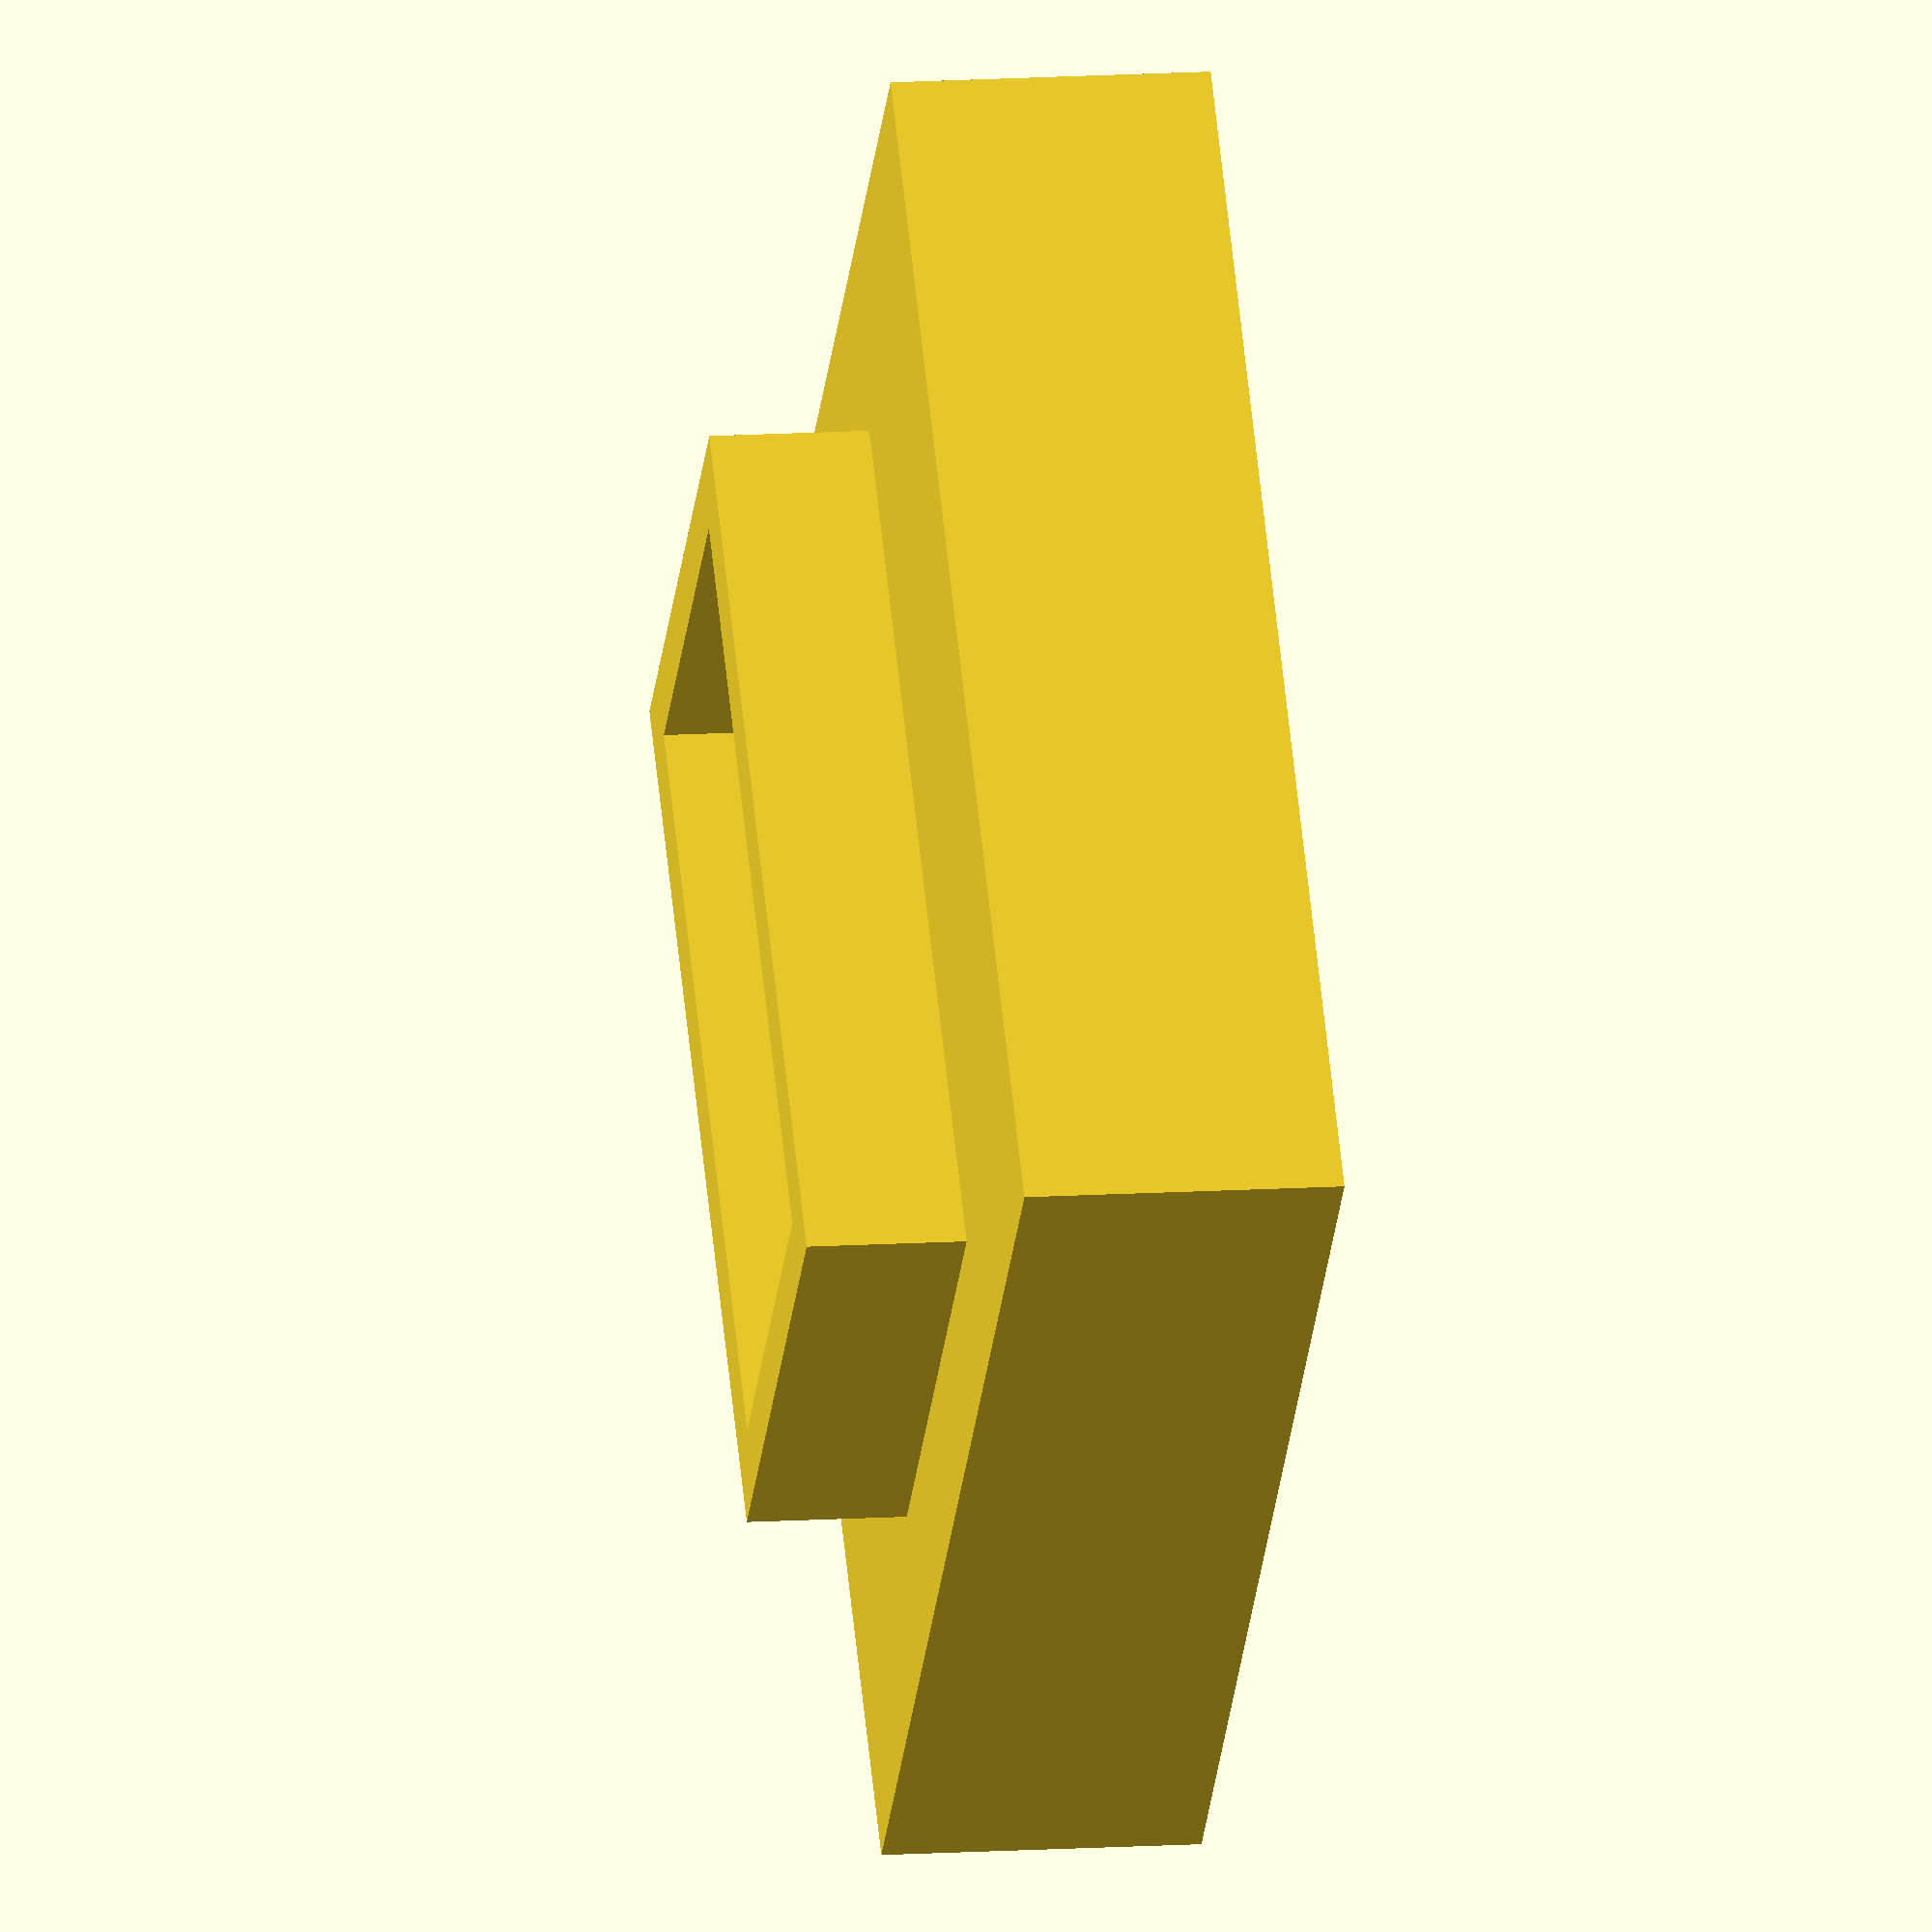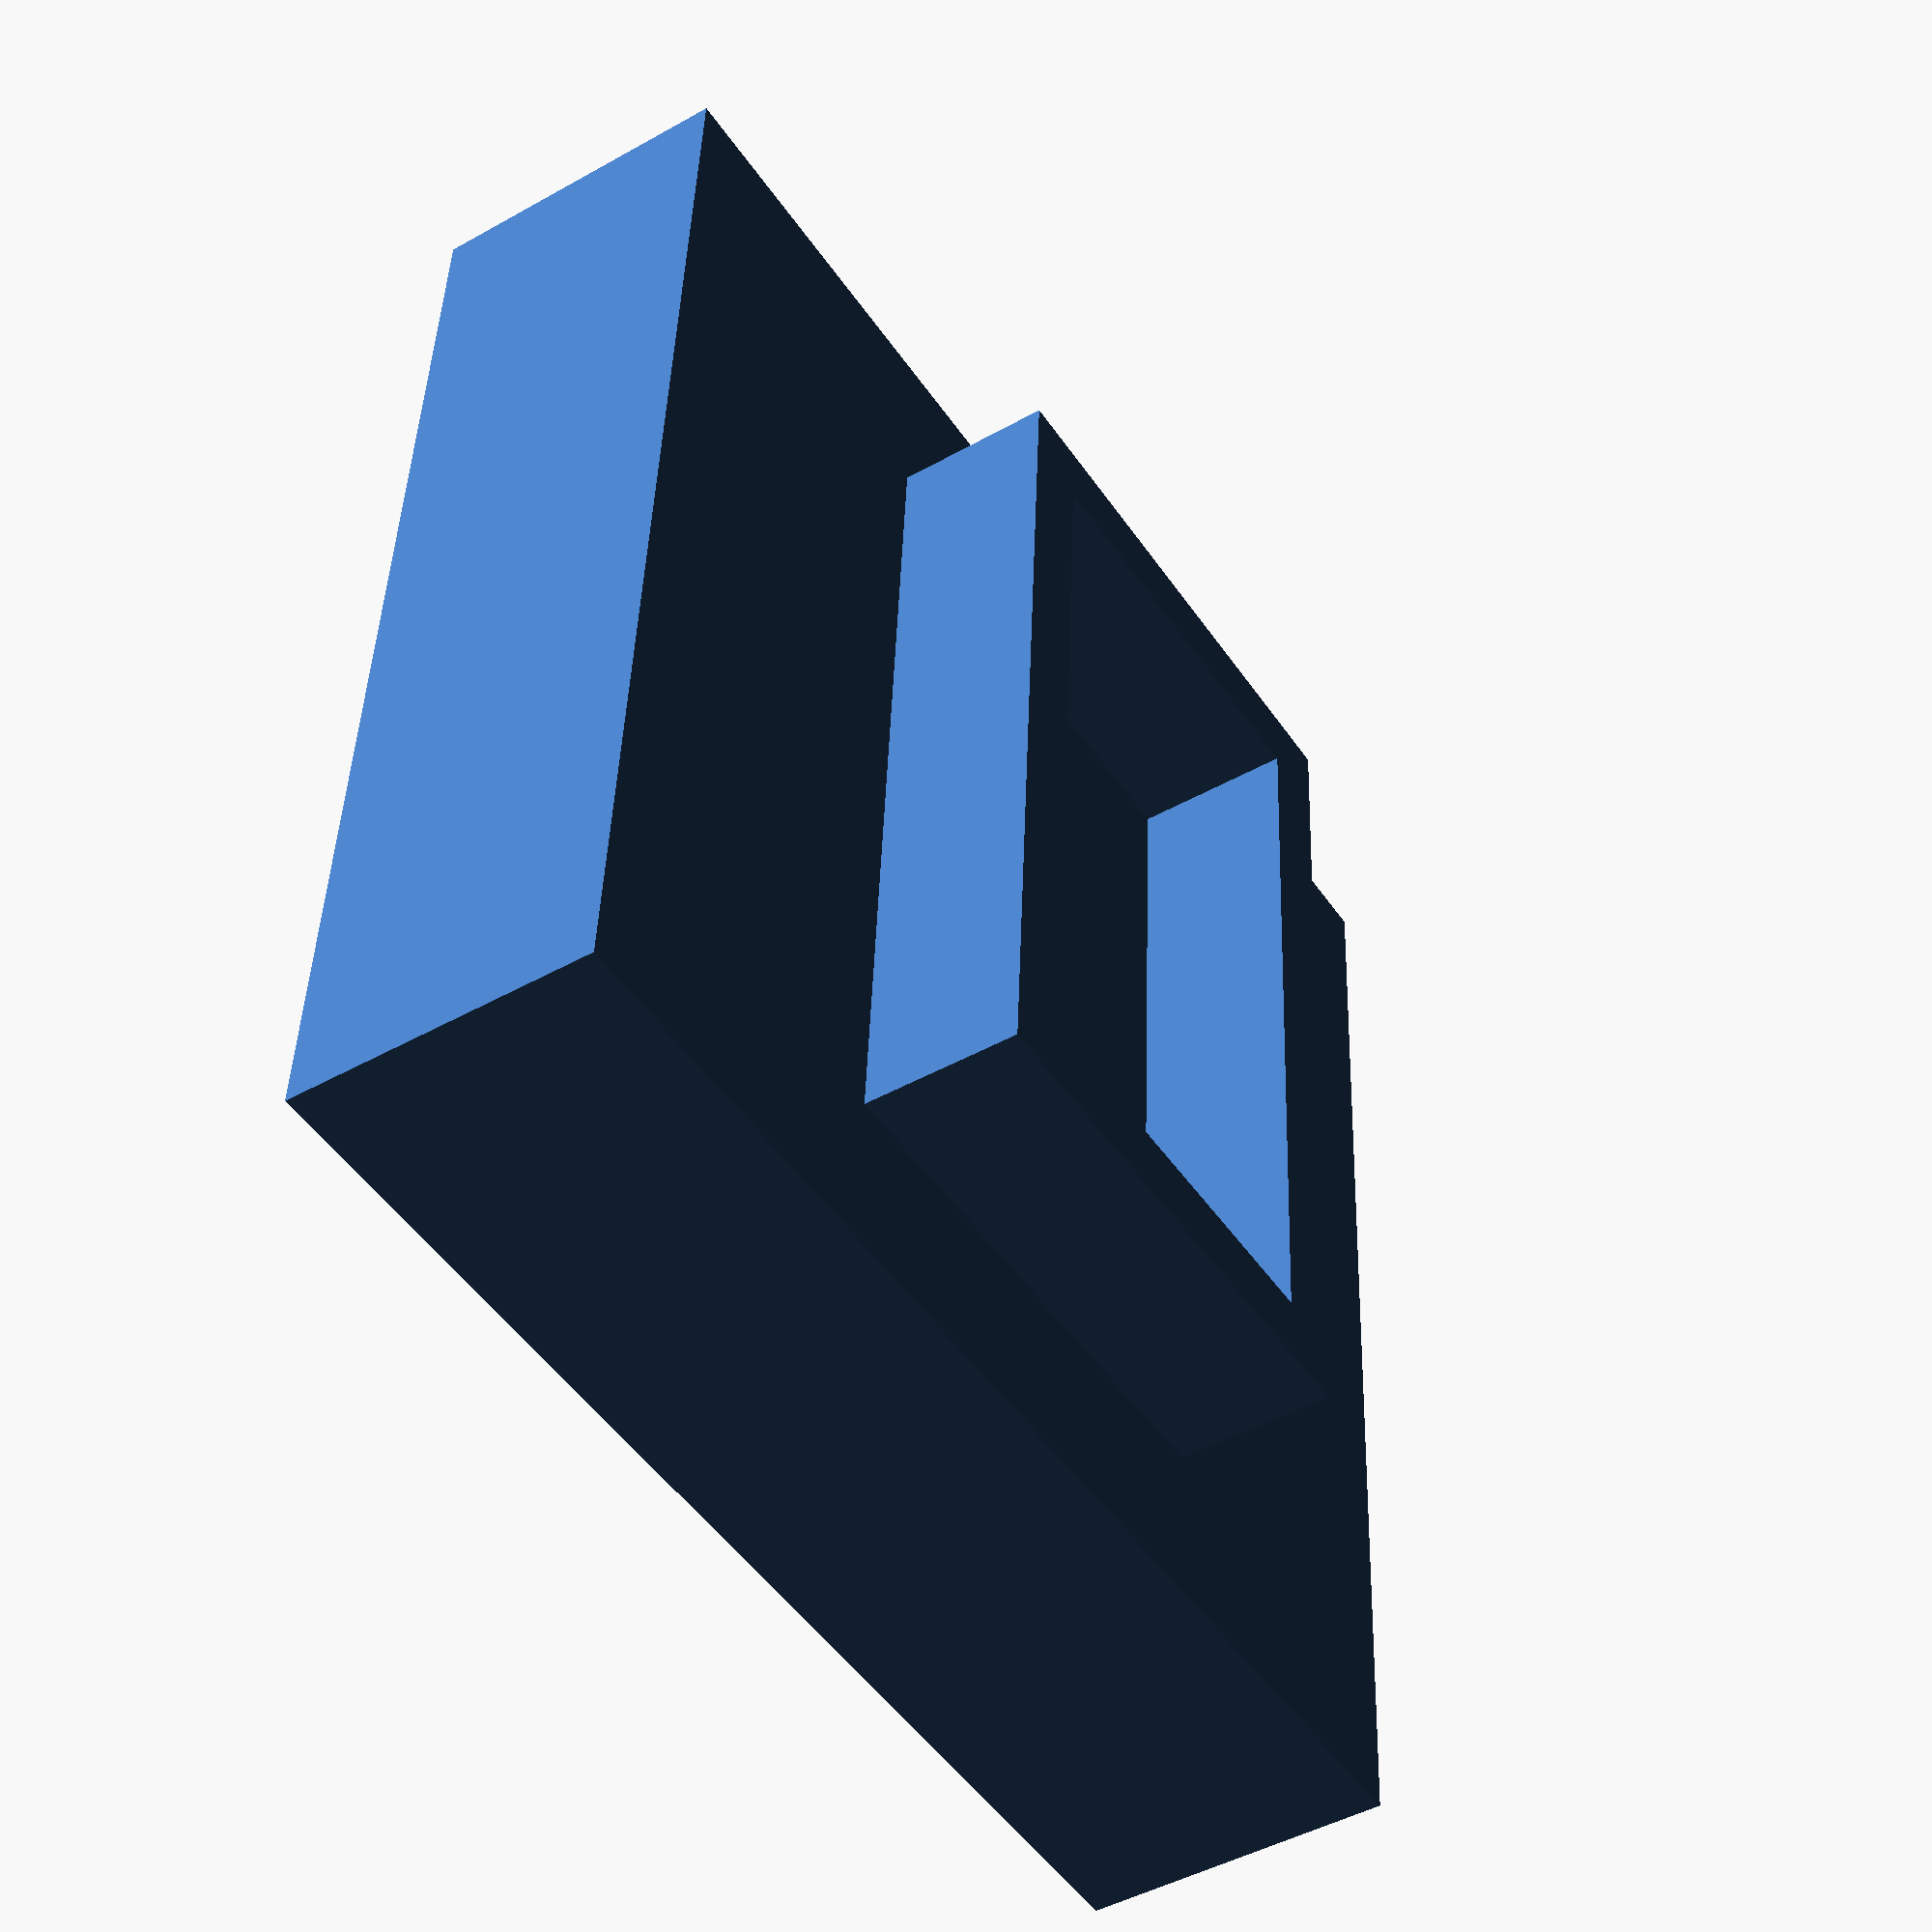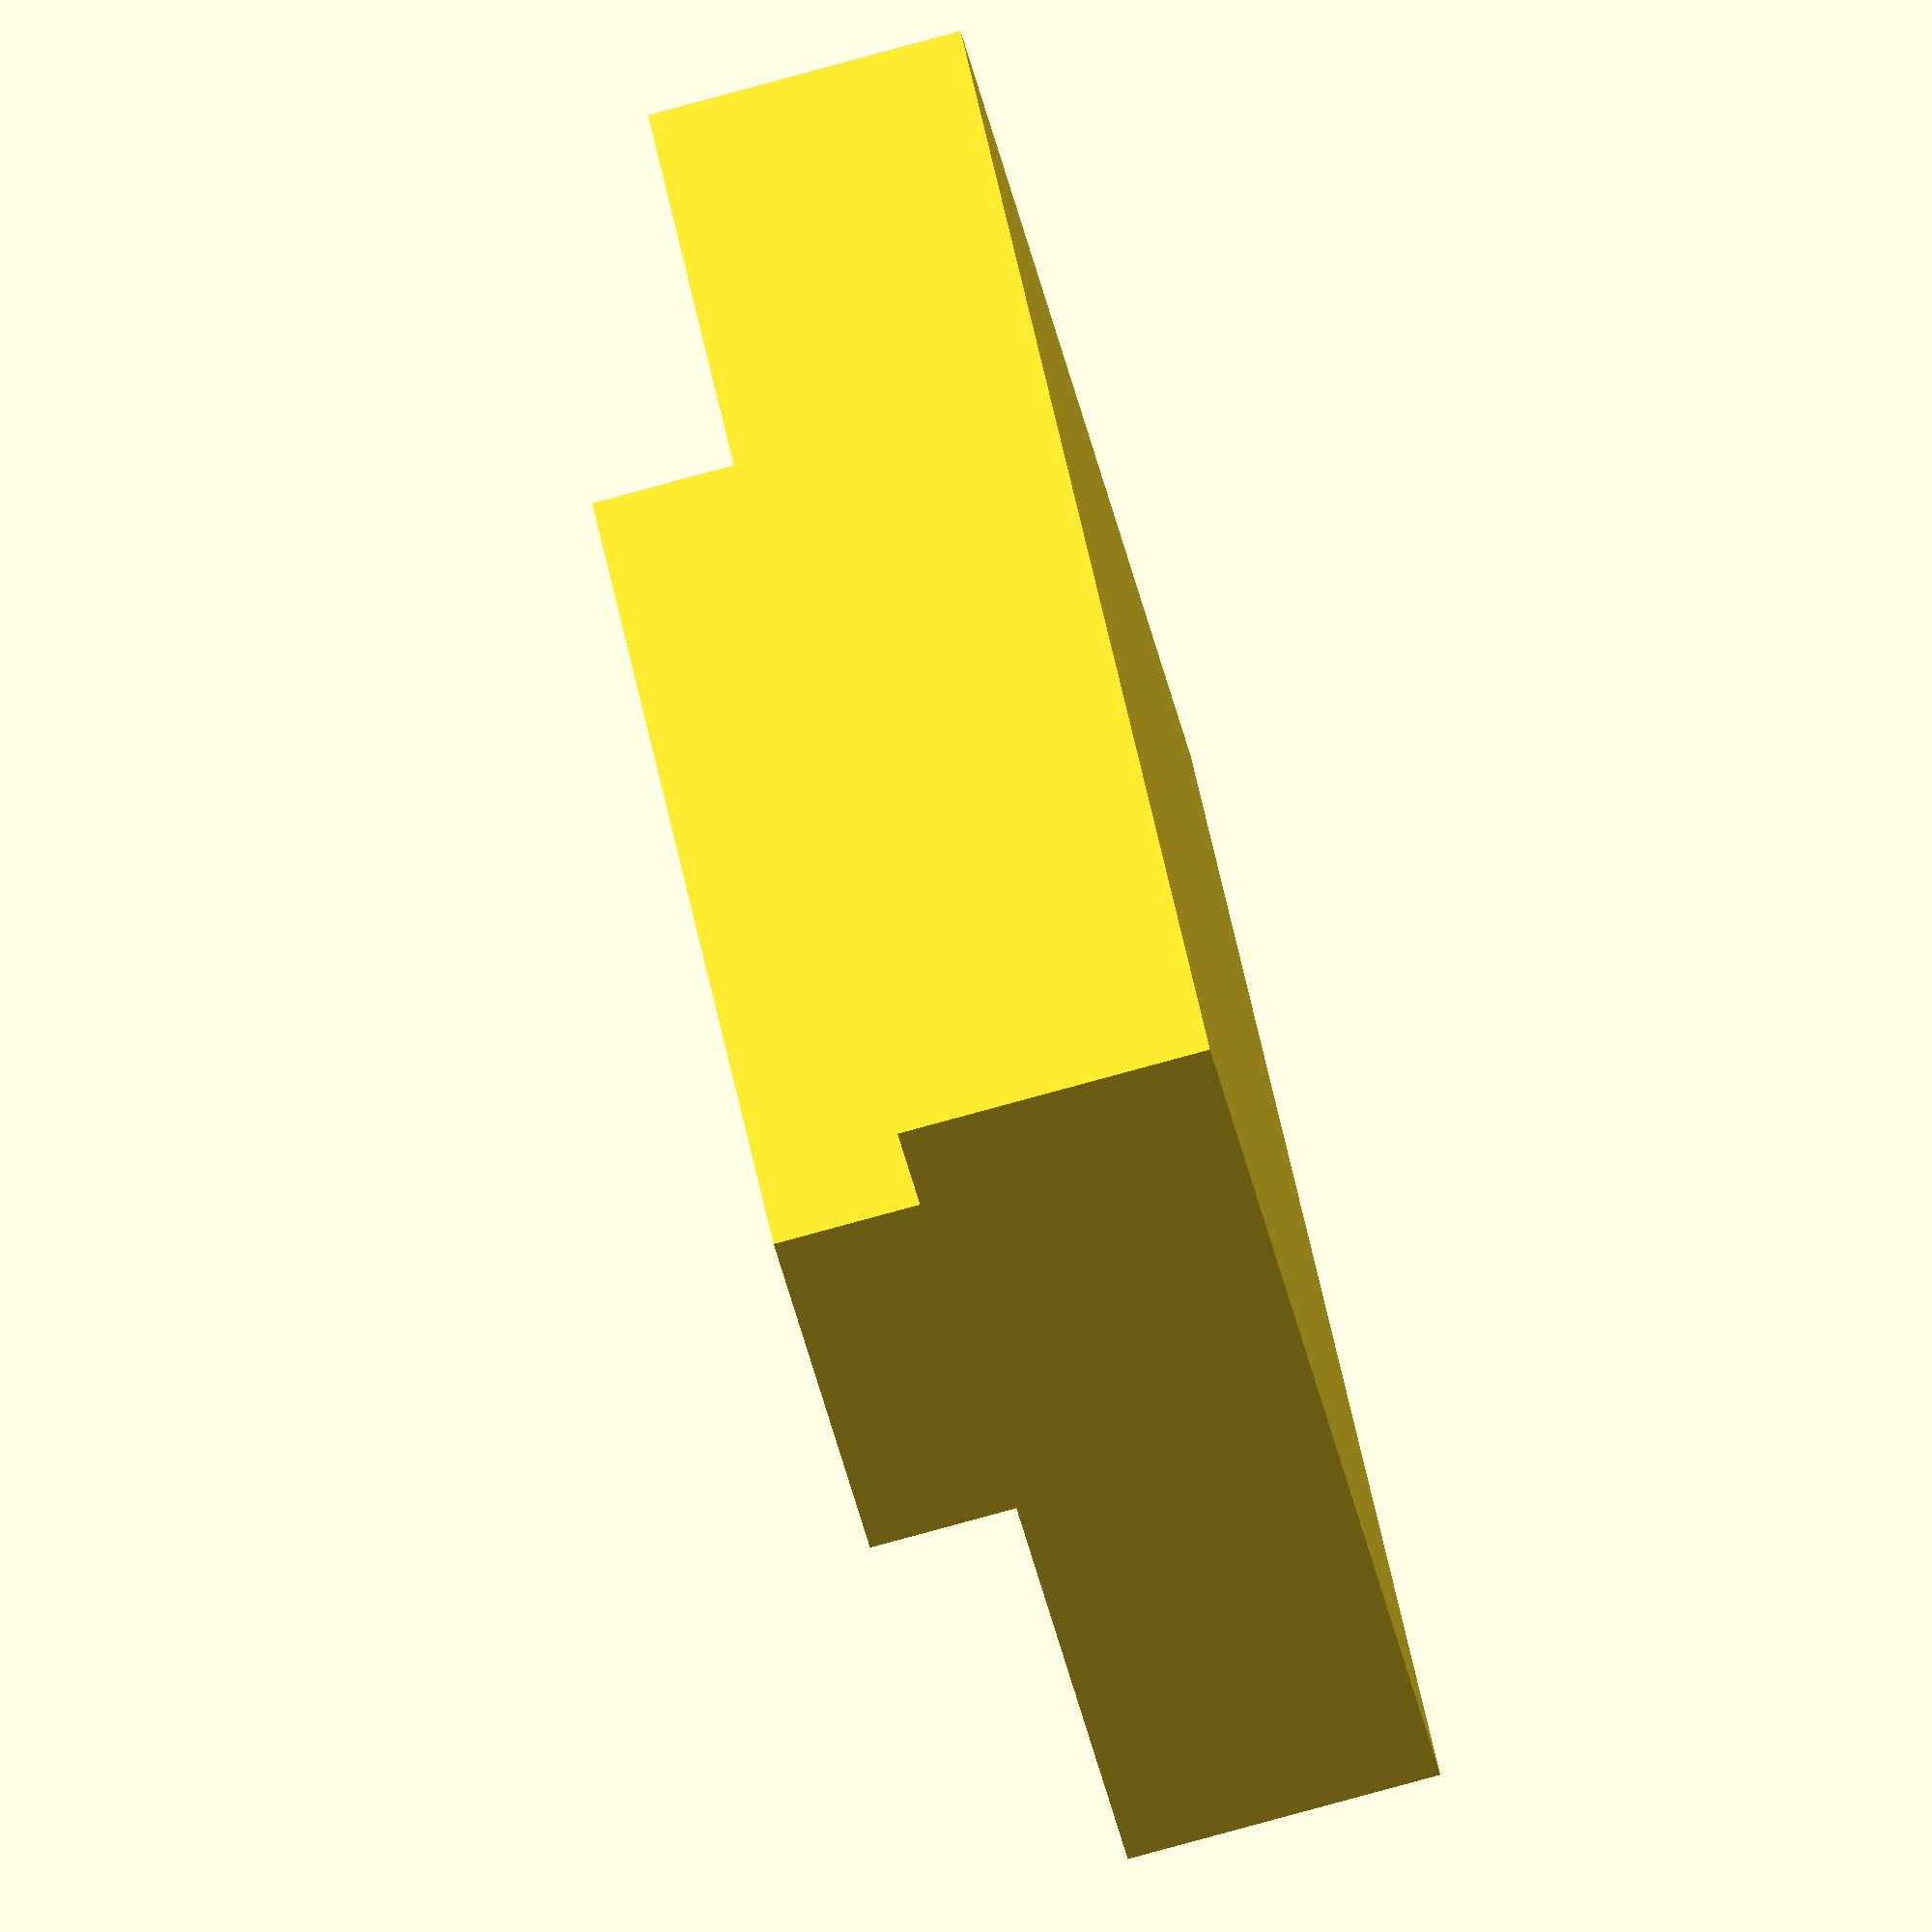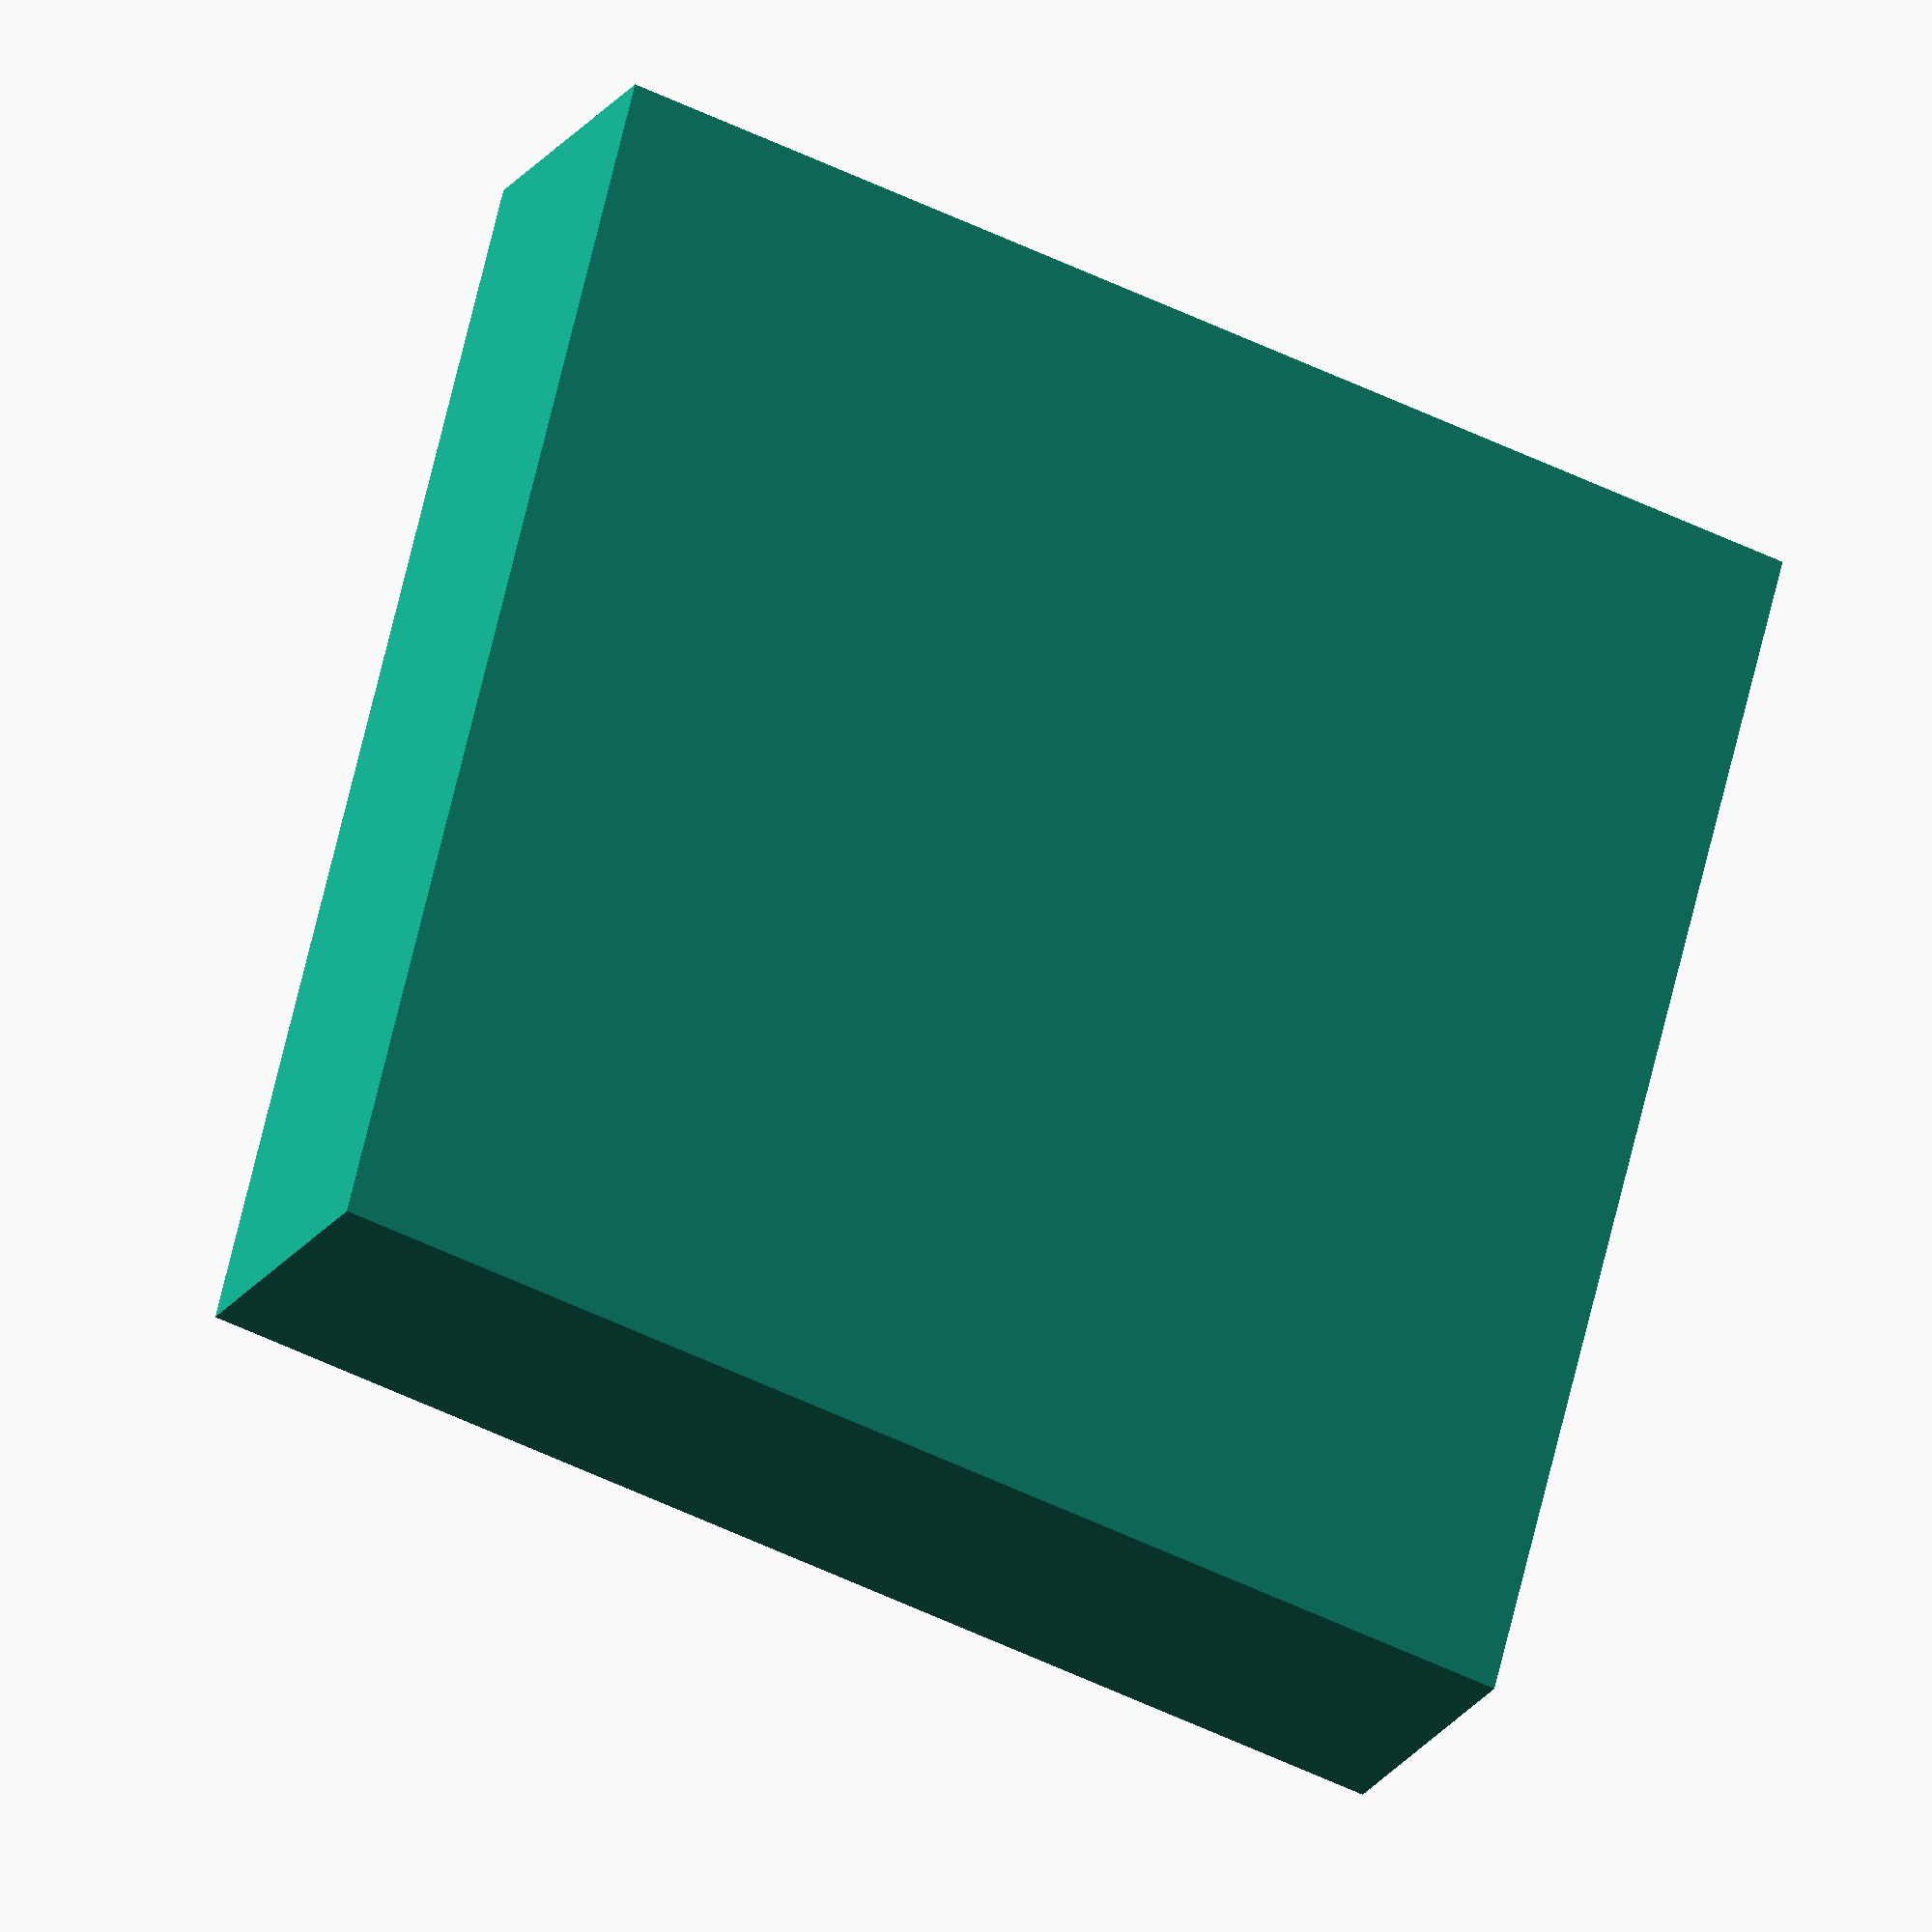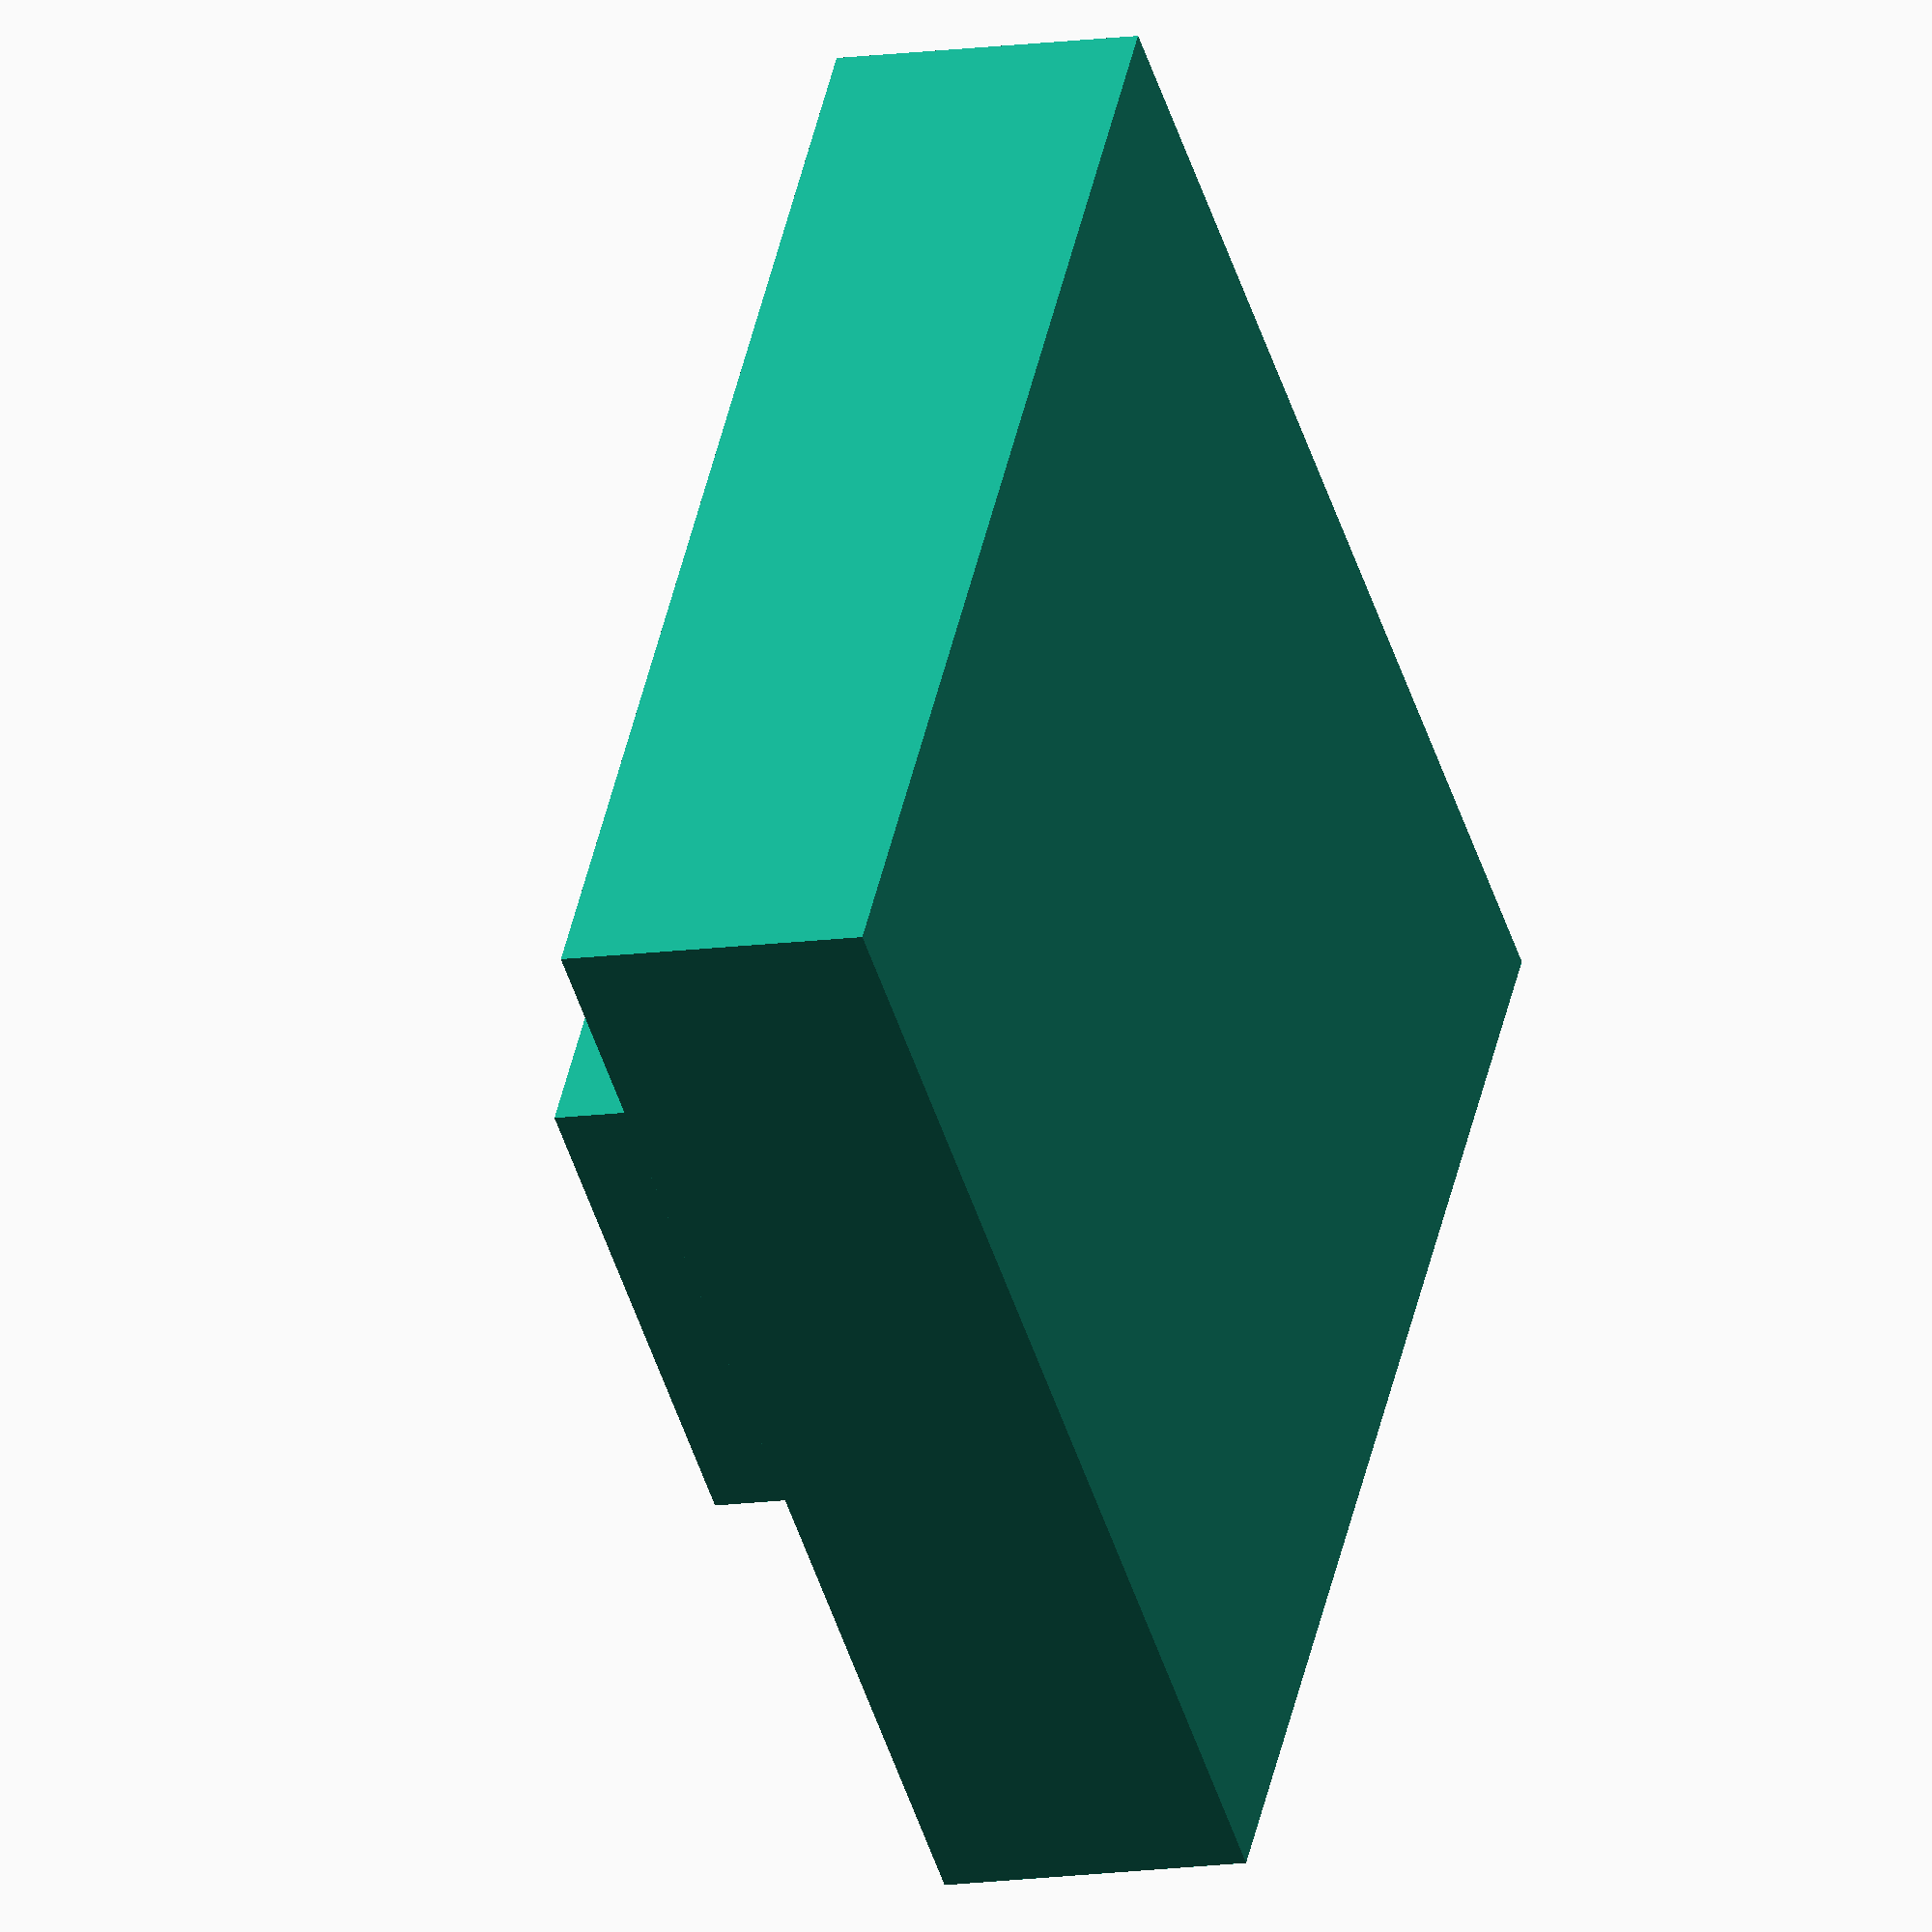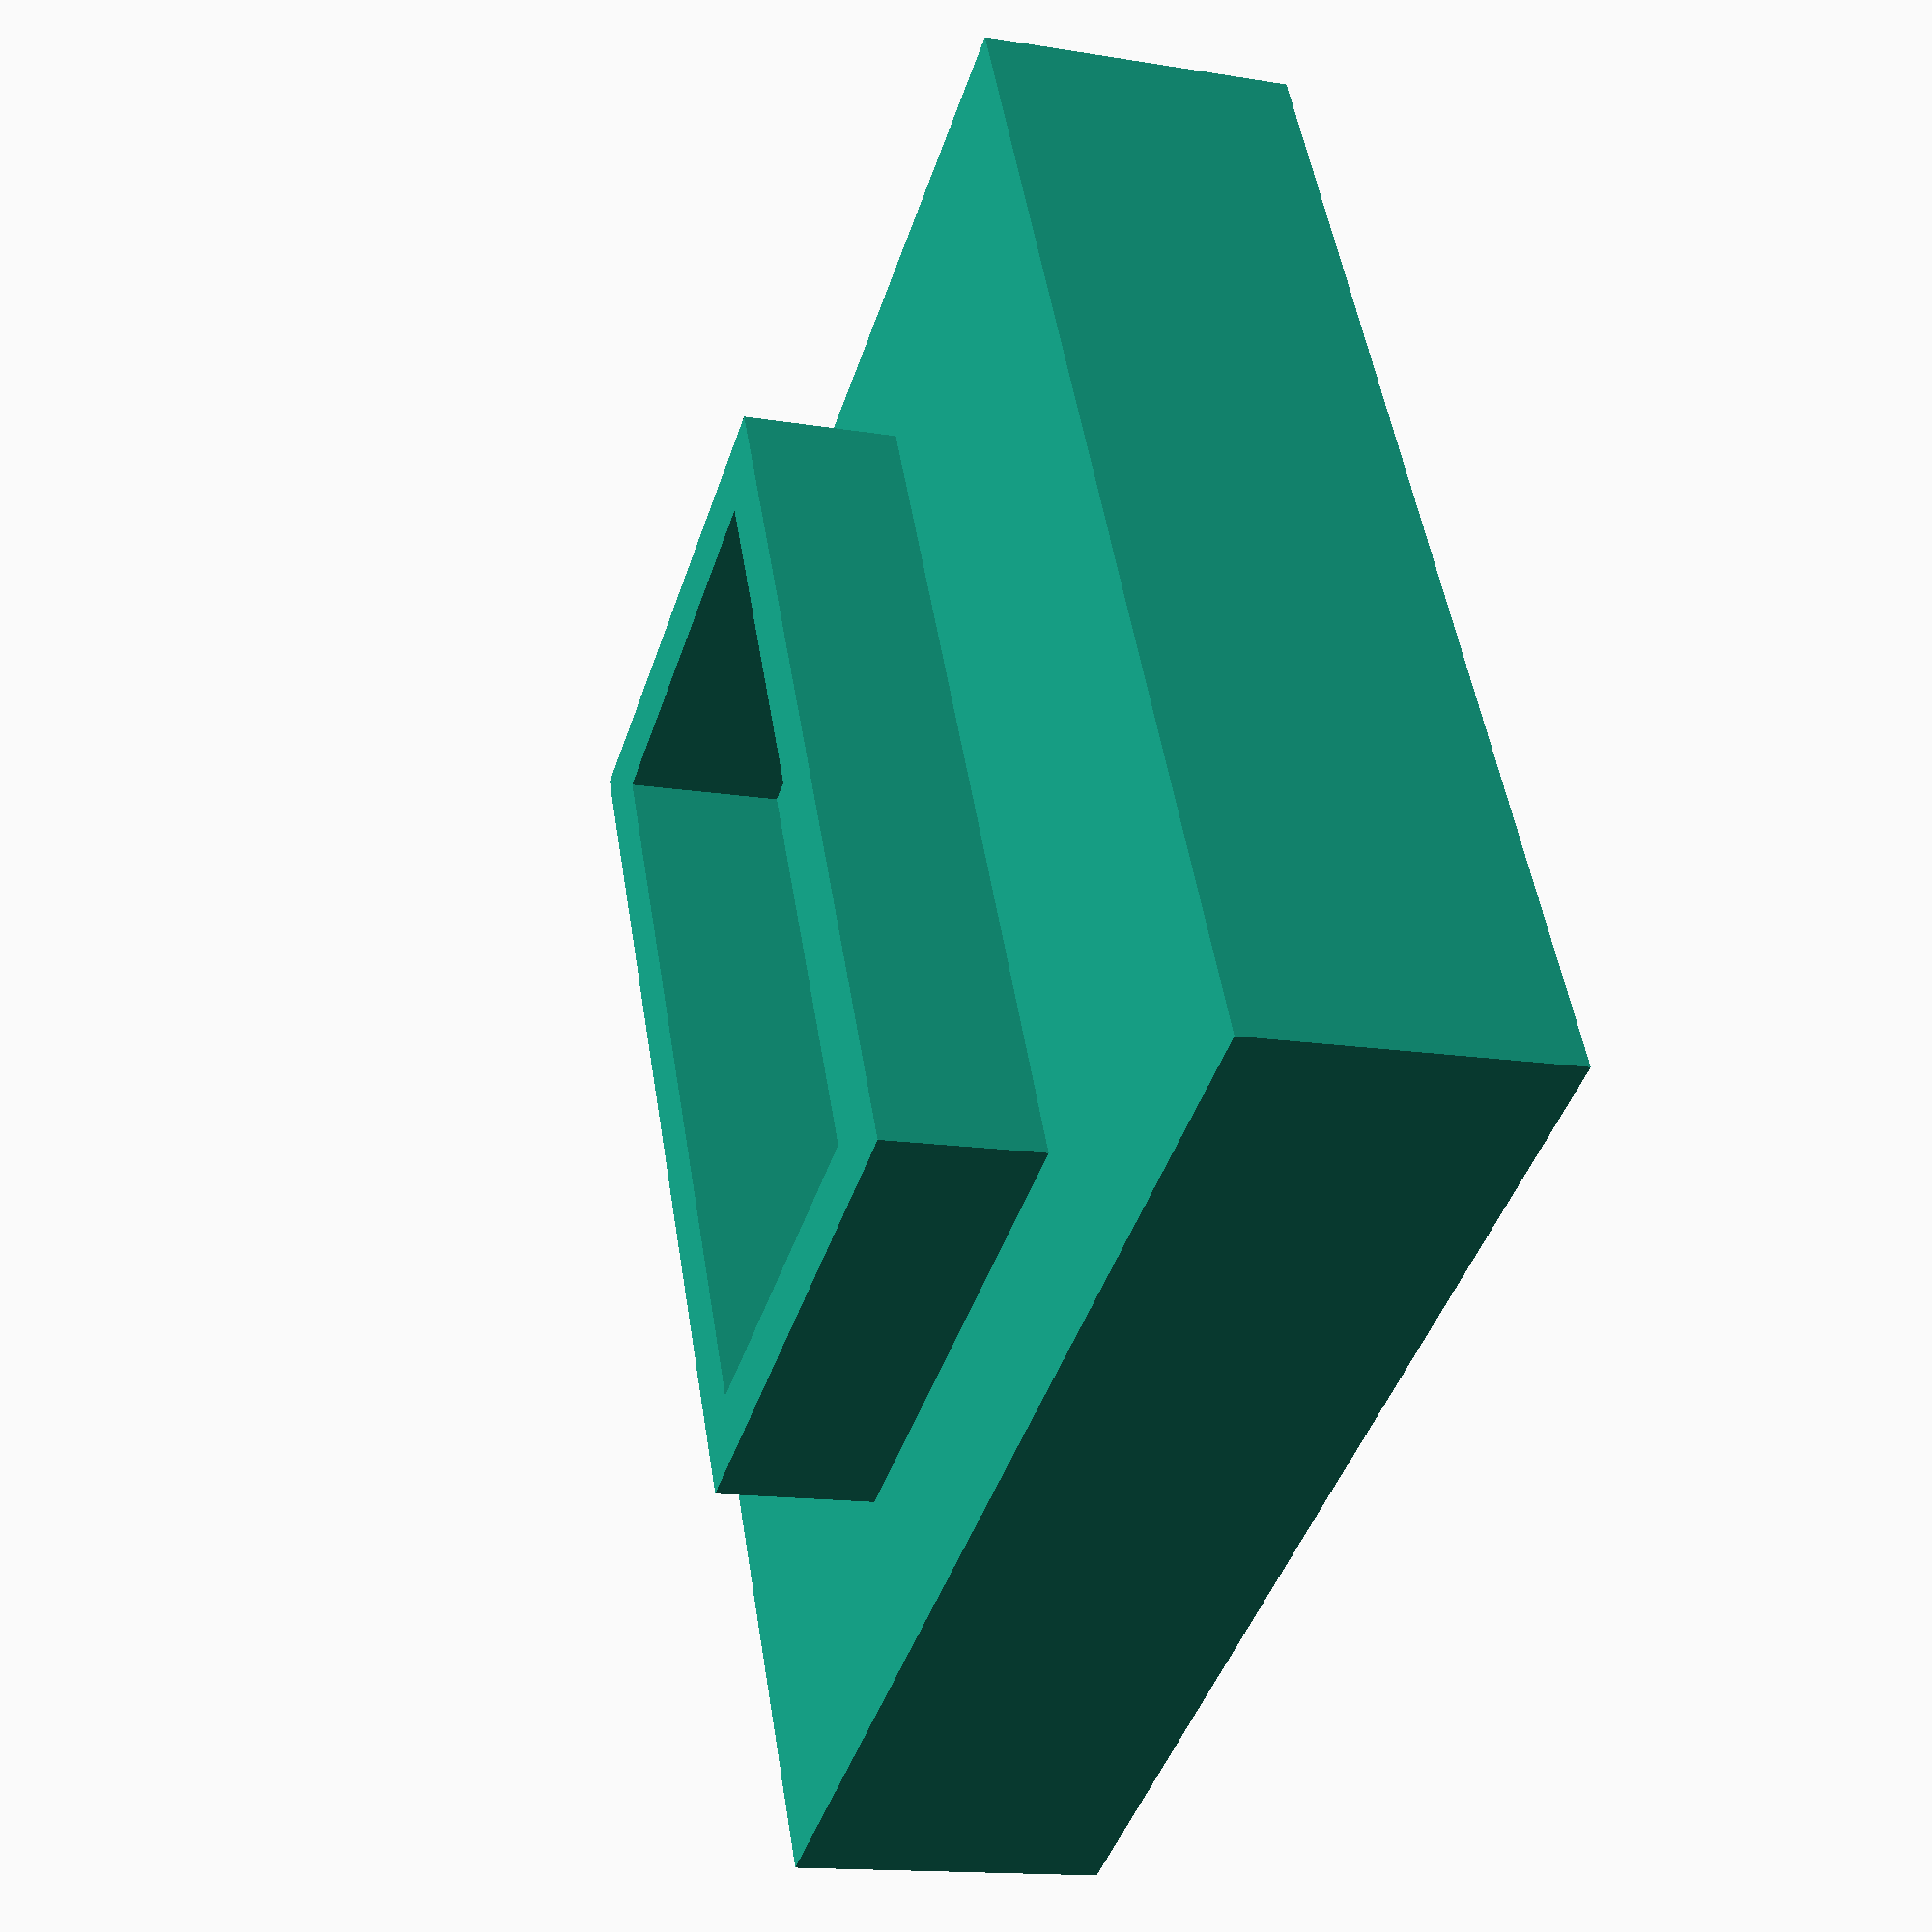
<openscad>
character = "\u9F98";   //accepts standard openscad input
blockSize = 10;
blockFont = "SimSun";   //must be font on computer
for (i=[0:len(character)-1]){ 
    printingBlock(substr(character,i,1), size=blockSize, index=i);
}
module printingBlock(char, size=30, index) {
    translate([size*1.1*index, 0, 0]){
        union() {
            translate([0,0,size/8]) cube([size,size,size/4], center=true);
            
            translate([0,0,size*3/8]) {
                rotate([0,180,0]){
                linear_extrude(height=size/4, convexity=4)
                    text(char, 
                         size=size*22/30,
                         font=blockFont,
                         halign="center",
                         valign="center");
                }
            }
        }
    }
}
function substr(data, i, length=0) = (length == 0) ? _substr(data, i, len(data)) : _substr(data, i, length+i);
function _substr(str, i, j, out="") = (i==j) ? out : str(str[i], _substr(str, i+1, j, out));
$fn=250;
</openscad>
<views>
elev=347.3 azim=136.9 roll=81.3 proj=o view=wireframe
elev=225.4 azim=3.3 roll=236.9 proj=p view=wireframe
elev=83.0 azim=47.3 roll=105.2 proj=o view=wireframe
elev=201.0 azim=165.9 roll=24.0 proj=o view=wireframe
elev=190.8 azim=324.3 roll=68.6 proj=o view=solid
elev=14.6 azim=332.8 roll=70.2 proj=p view=solid
</views>
